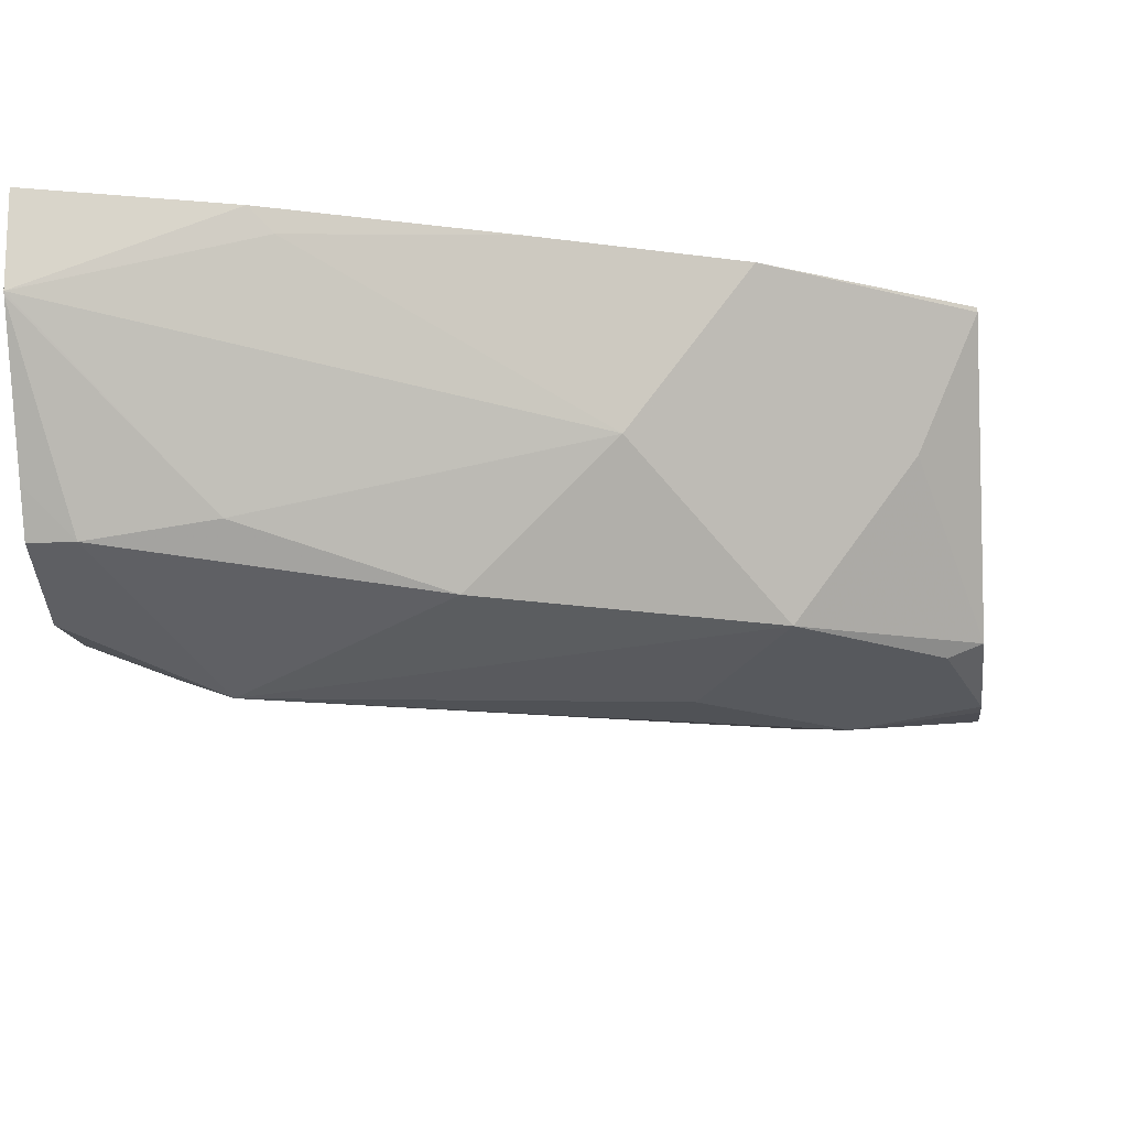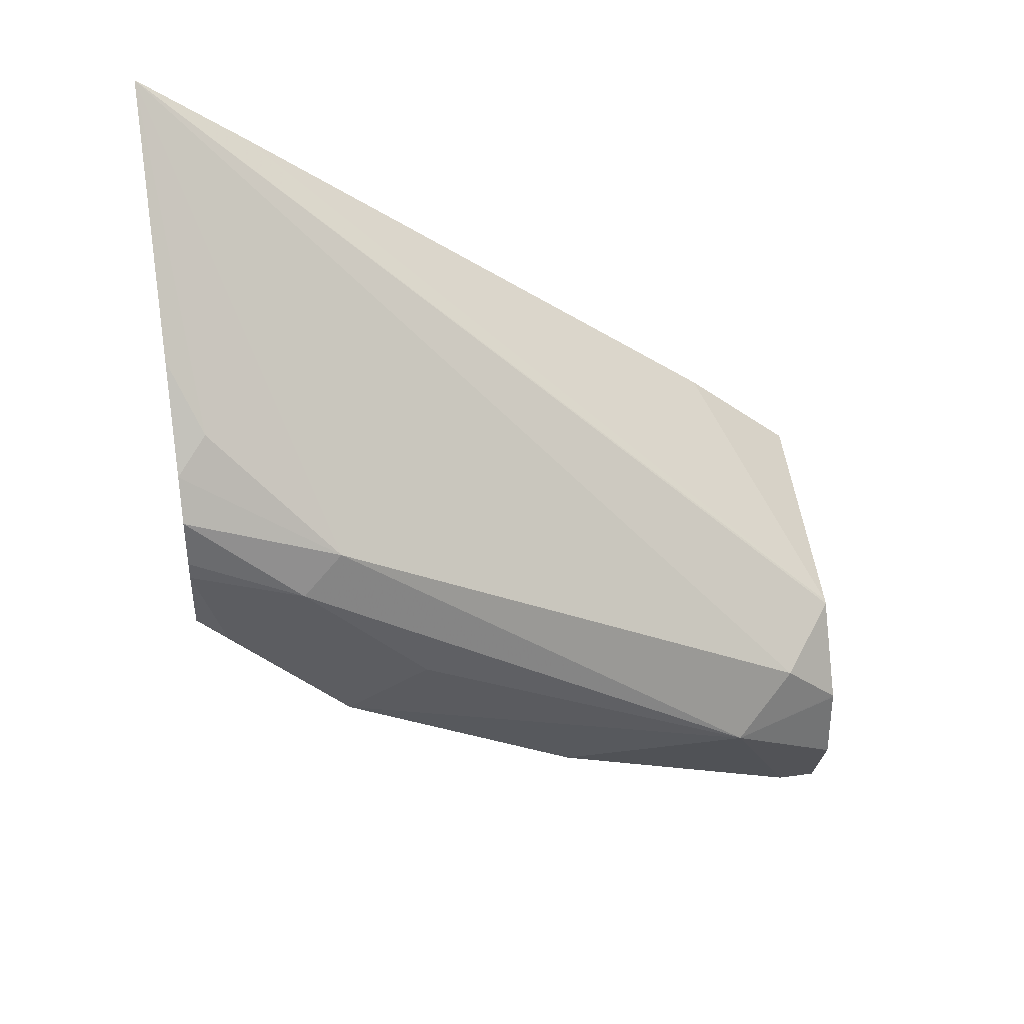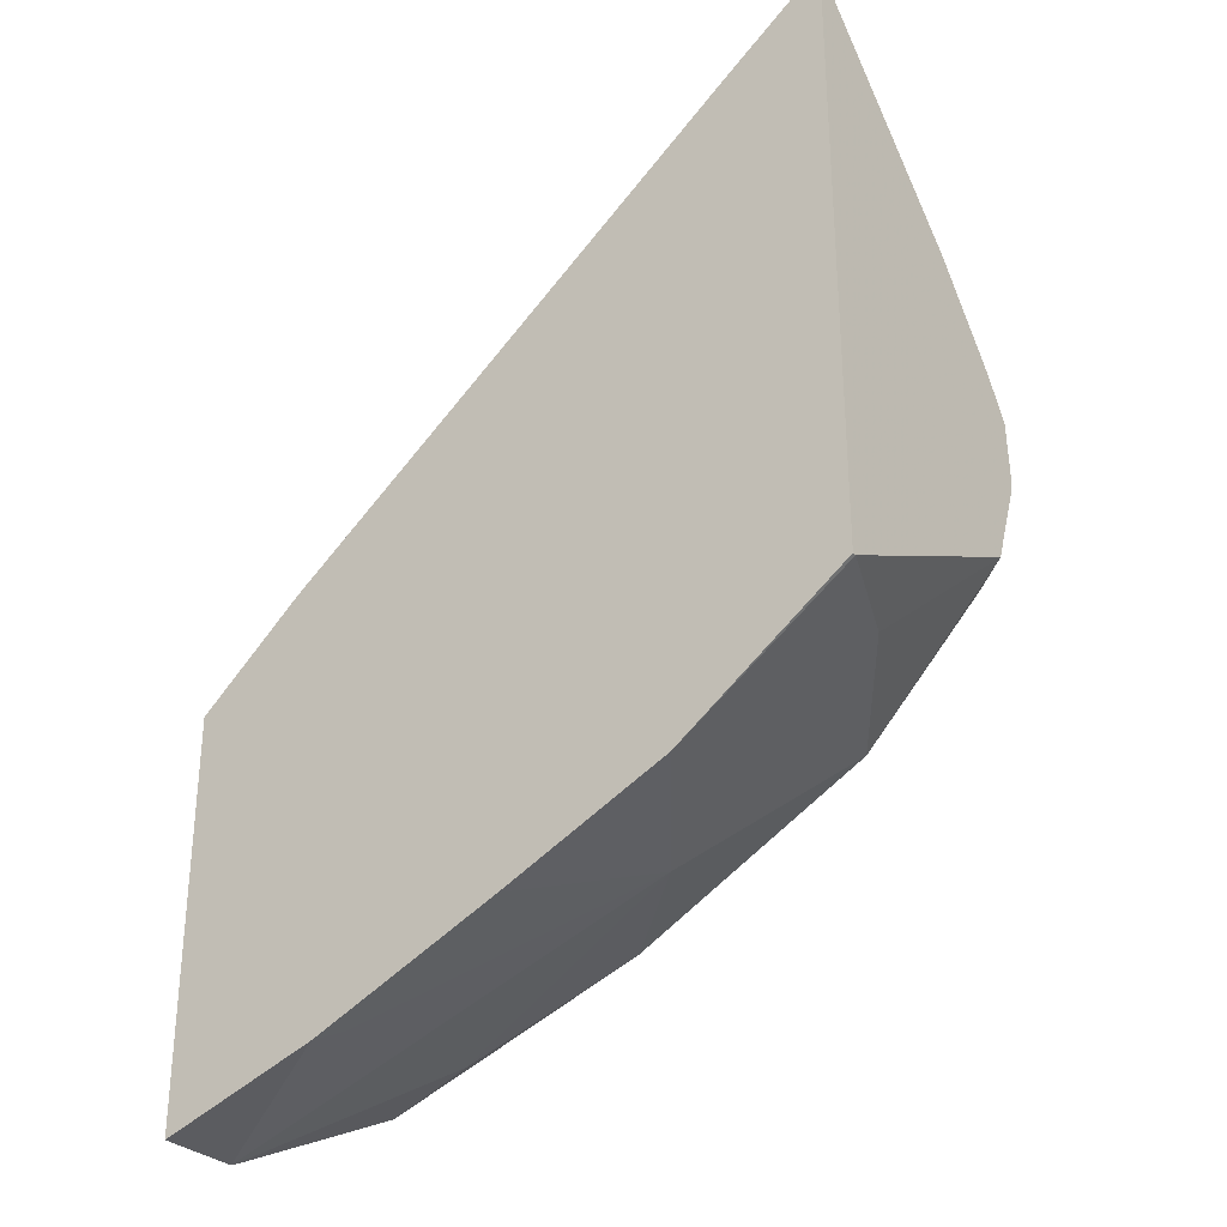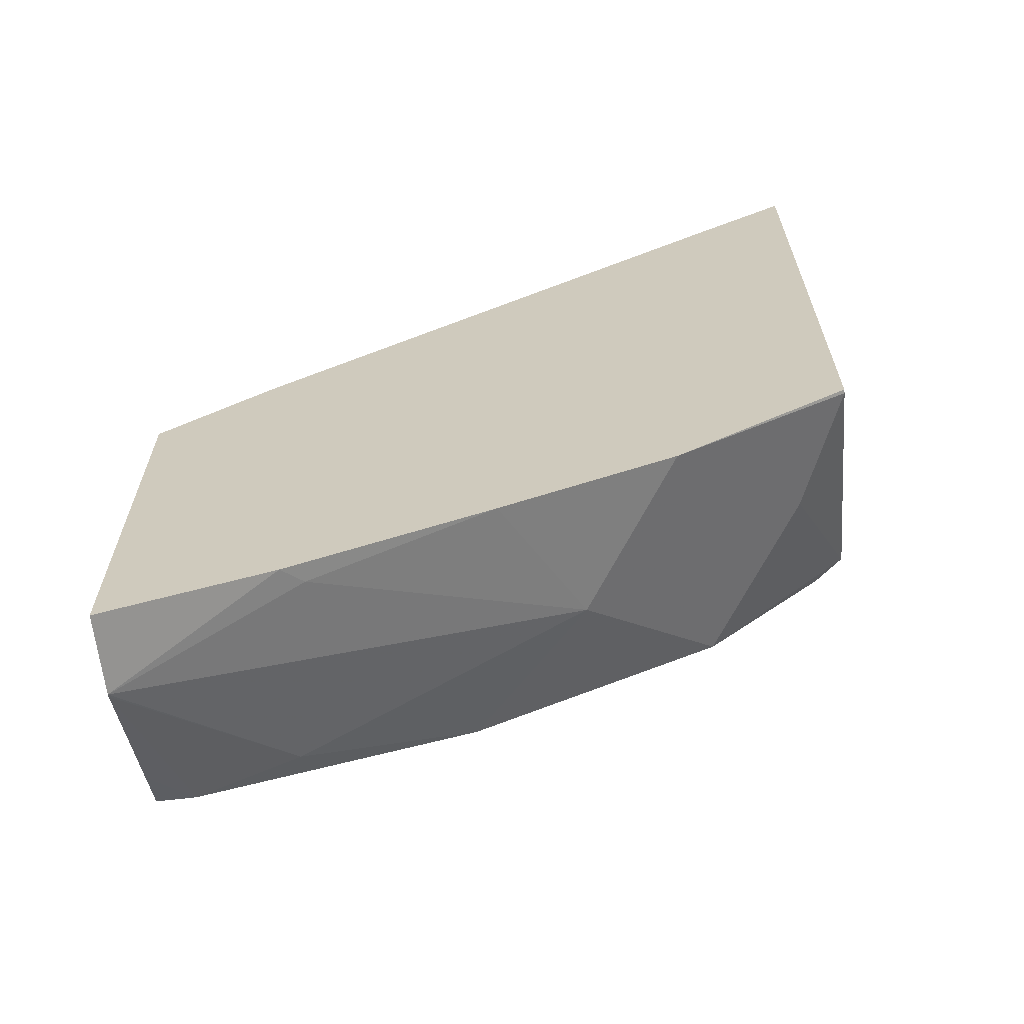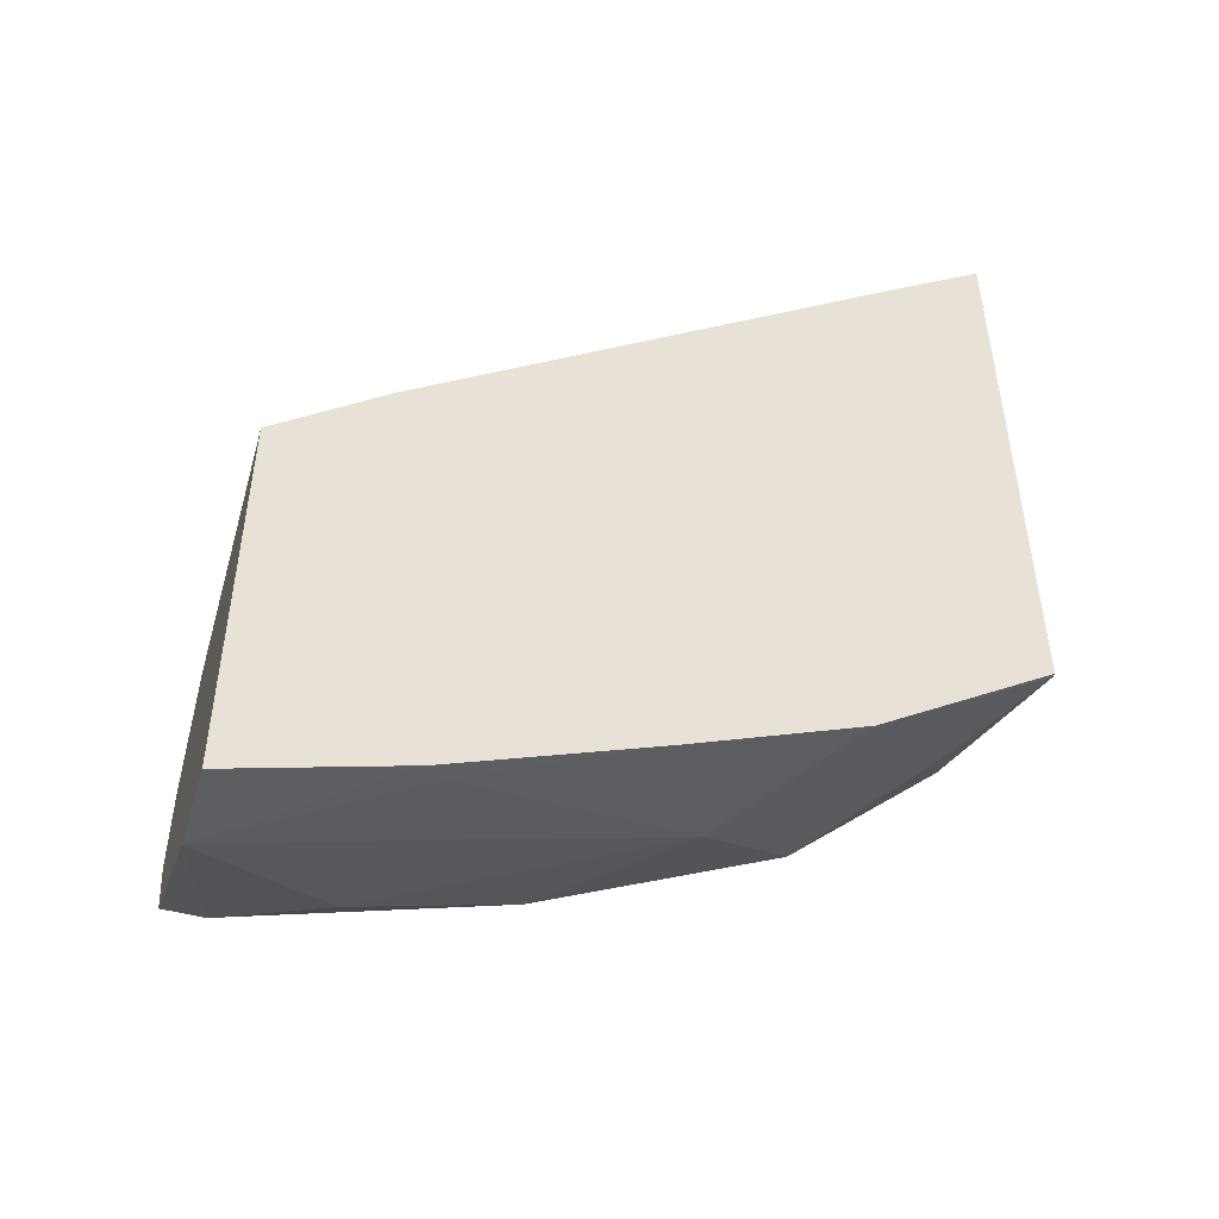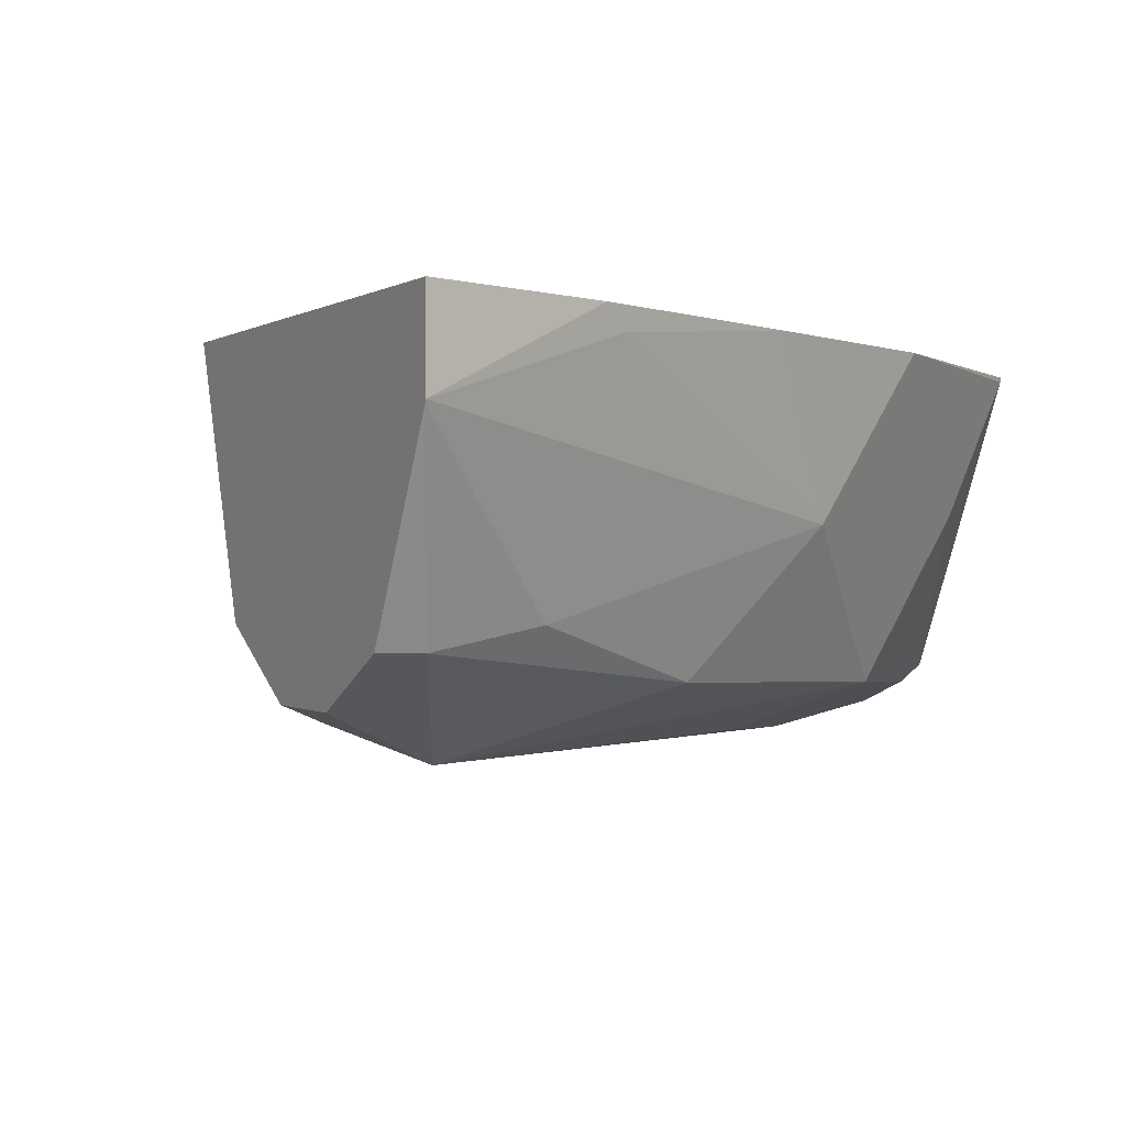
<metadata>
{"format":"obj","ext":"obj","renderer":"f3d","projection":"perspective","resolution":1024,"background":"white","views":[{"elev":-15.4,"azim":-173.9,"up":"+Y"},{"elev":39.5,"azim":-9.8,"up":"+Z"},{"elev":-31.1,"azim":-143.3,"up":"+Z"},{"elev":-65.1,"azim":-173.1,"up":"+Z"},{"elev":-49.3,"azim":163.6,"up":"+Z"},{"elev":-2.3,"azim":152.0,"up":"+Y"}]}
</metadata>
<code>
v -0.1417 -0.5766 -0.2352
v -0.1417 -0.5766 -0.2352
v -0.1417 -0.5766 -0.3526
v -0.1733 -0.5766 -0.2085
v -0.1417 -0.6394 -0.2555
v -0.1417 -0.5995 -0.3526
v -0.1885 -0.5766 -0.338
v -0.3143 -0.5766 -0.1027
v -0.1417 -0.6402 -0.2561
v -0.3441 -0.5766 -0.08088
v -0.1417 -0.6004 -0.3523
v -0.1823 -0.641 -0.3234
v -0.2646 -0.6175 -0.2999
v -0.1941 -0.5822 -0.3352
v -0.2446 -0.5766 -0.3151
v -0.1588 -0.6616 -0.2646
v -0.1417 -0.6573 -0.2817
v -0.3441 -0.6307 -0.1411
v -0.3352 -0.6439 -0.1588
v -0.2999 -0.6616 -0.1941
v -0.3441 -0.5766 -0.2602
v -0.1417 -0.6357 -0.3349
v -0.1529 -0.6469 -0.3293
v -0.2294 -0.6527 -0.2999
v -0.294 -0.5766 -0.294
v -0.2999 -0.6527 -0.2646
v -0.1764 -0.6704 -0.2822
v -0.1417 -0.6574 -0.2822
v -0.3441 -0.6506 -0.1677
v -0.3441 -0.6575 -0.1793
v -0.3117 -0.6645 -0.2058
v -0.3441 -0.5777 -0.2602
v -0.1417 -0.6469 -0.3293
v -0.1647 -0.6586 -0.3058
v -0.3293 -0.6116 -0.2587
v -0.2764 -0.6645 -0.2411
v -0.3441 -0.658 -0.1994
v -0.3352 -0.6527 -0.2293
v -0.3441 -0.6483 -0.2249
v -0.1417 -0.6586 -0.3058
v -0.3441 -0.6582 -0.1939
v -0.3411 -0.6586 -0.1999
f 20 29 30
f 20 30 31
f 20 31 27
f 12 23 24
f 19 29 20
f 22 33 23
f 21 25 32
f 18 29 19
f 12 24 13
f 16 20 27
f 16 27 17
f 13 26 25
f 13 24 26
f 13 15 14
f 13 25 15
f 23 33 40
f 17 27 28
f 23 40 34
f 32 35 39
f 24 34 27
f 11 23 12
f 37 42 41
f 31 42 37
f 31 41 42
f 30 41 31
f 27 31 36
f 27 40 28
f 27 34 40
f 26 27 36
f 26 39 35
f 26 38 39
f 26 37 38
f 26 31 37
f 26 36 31
f 25 35 32
f 25 26 35
f 37 39 38
f 23 34 24
f 11 22 23
f 24 27 26
f 10 30 29
f 1 8 4
f 1 10 8
f 1 21 10
f 1 25 21
f 1 15 25
f 1 7 15
f 1 3 7
f 1 6 3
f 1 11 6
f 1 33 22
f 1 40 33
f 1 28 40
f 1 17 28
f 1 9 17
f 1 5 9
f 1 2 5
f 10 29 18
f 1 4 2
f 2 4 5
f 1 22 11
f 4 8 5
f 3 6 7
f 10 41 30
f 10 37 41
f 10 39 37
f 10 32 39
f 10 20 16
f 10 19 20
f 10 18 19
f 10 21 32
f 9 16 17
f 7 14 15
f 6 14 7
f 6 13 14
f 6 12 13
f 6 11 12
f 5 10 9
f 9 10 16
f 5 8 10

</code>
